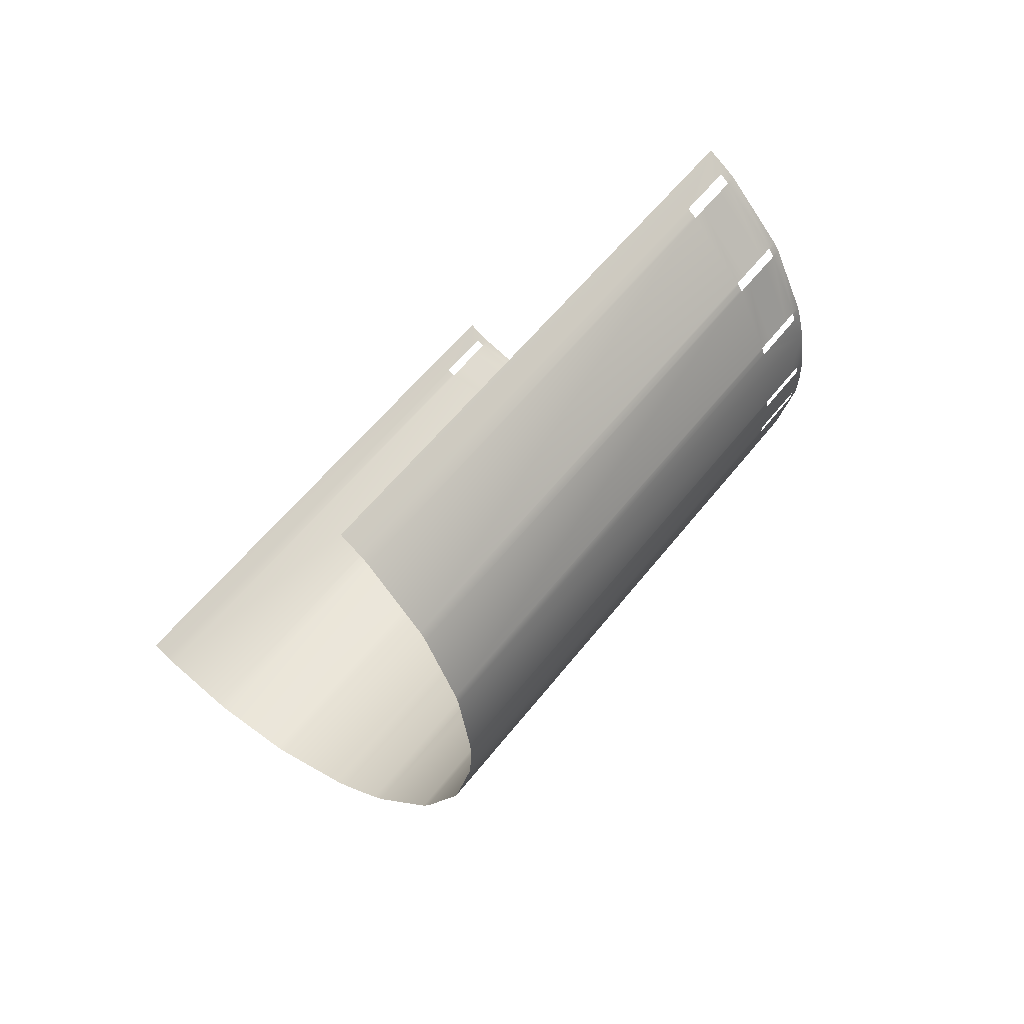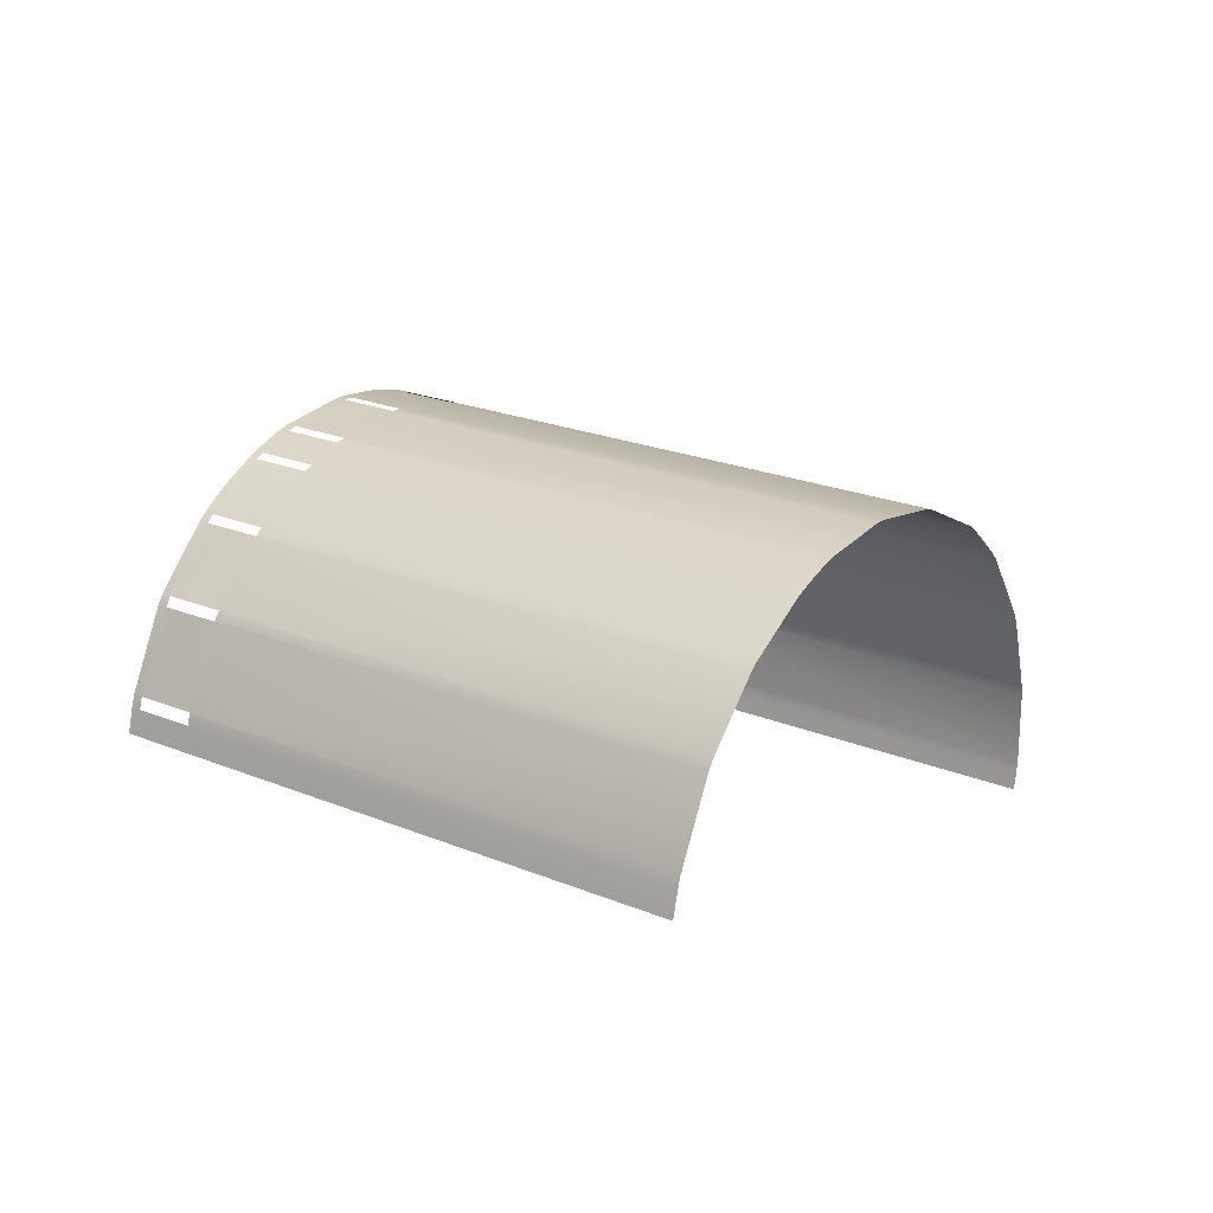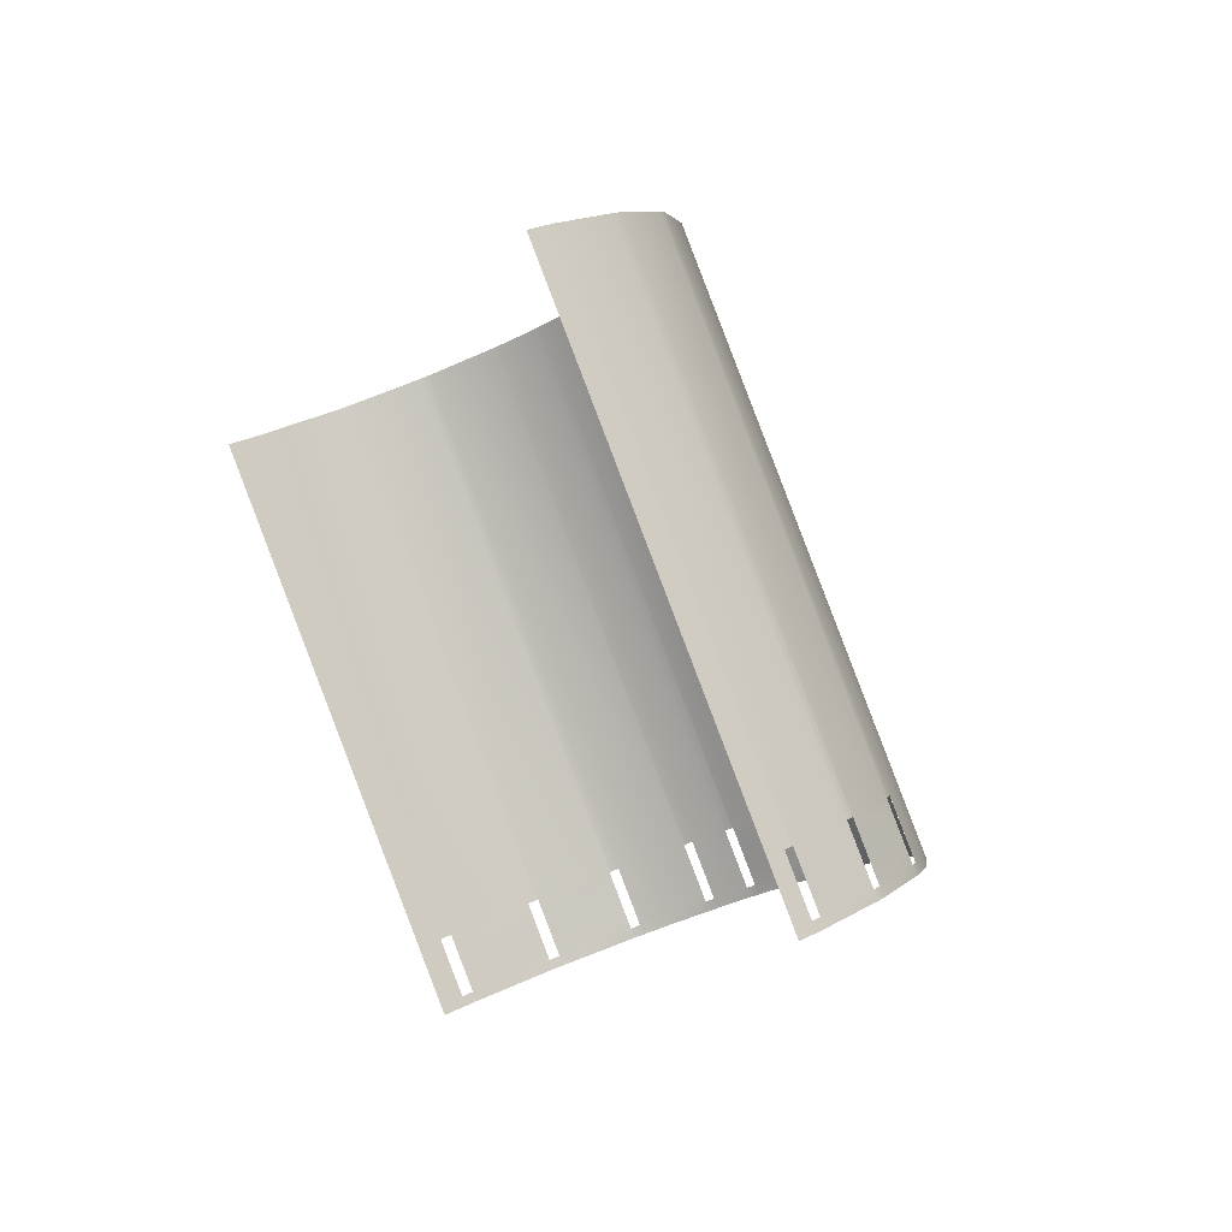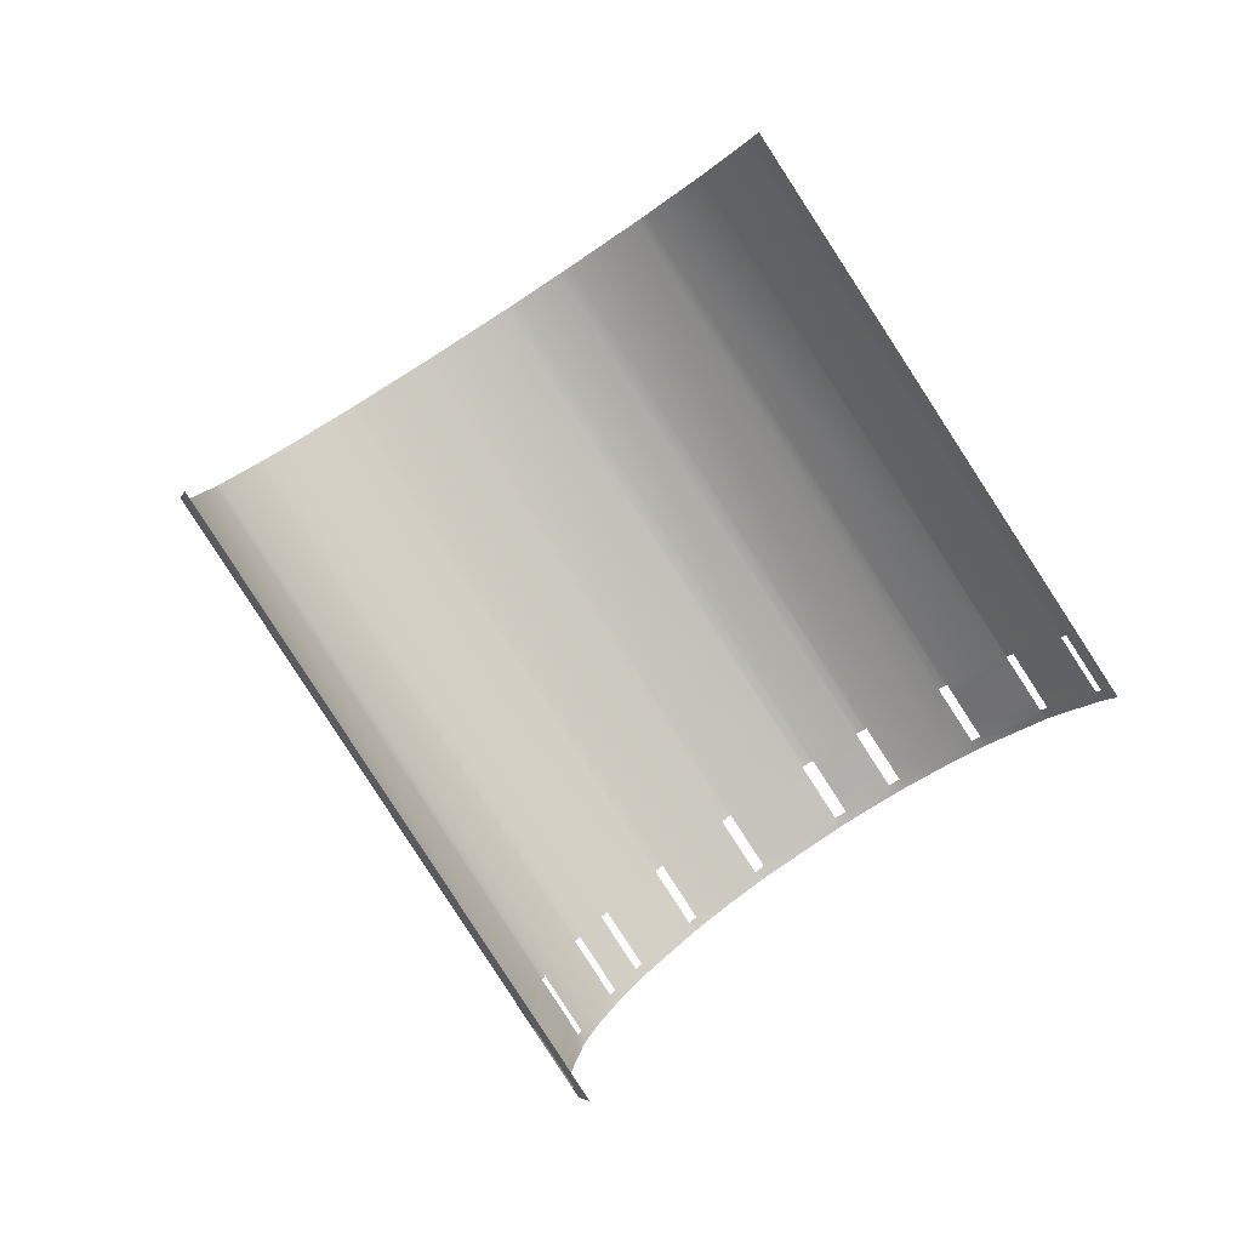
<metadata>
{"format":"obj","ext":"obj","renderer":"f3d","projection":"perspective","resolution":1024,"background":"white","views":[{"elev":-78.6,"azim":-47.3,"up":"+Z"},{"elev":-77.5,"azim":83.2,"up":"+Z"},{"elev":26.8,"azim":-38.5,"up":"+Y"},{"elev":-7.1,"azim":-108.4,"up":"+Y"}]}
</metadata>
<code>
o Group230/mesh271/mesh271-geometry#mesh271-geometry
v 0.004727 0.1118 0.6676
v 0.000275 0.08972 0.6829
v 0.000275 0.06776 0.6982
v 0.000275 0.1117 0.6675
v 0.004727 0.0342 0.722
v 0.000275 0.0458 0.7136
v 0.005267 0.03422 0.722
v 0.000275 0.02384 0.729
v 0.005805 0.03425 0.7221
v 0.004727 0.032 0.7235
v 0.00688 0.1119 0.6678
v 0.004727 0.0298 0.725
v 0.006343 0.03429 0.7221
v 0.004727 0.02761 0.7266
v 0.00688 0.03432 0.7221
v 0.004727 0.02541 0.7281
v 0.02148 0.1141 0.671
v 0.004727 0.02395 0.7291
v 0.02148 0.03655 0.7253
v 0.005267 0.02544 0.7282
v 0.00688 0.03213 0.7237
v 0.02192 0.03666 0.7255
v 0.005805 0.02547 0.7282
v 0.02148 0.03436 0.7269
v 0.02235 0.03677 0.7256
v 0.00688 0.02407 0.7293
v 0.00688 0.02993 0.7252
v 0.02322 0.1146 0.6716
v 0.006343 0.0255 0.7282
v 0.02148 0.03216 0.7284
v 0.02279 0.03688 0.7258
v 0.00688 0.02554 0.7283
v 0.00688 0.02773 0.7268
v 0.02322 0.037 0.726
v 0.02148 0.02777 0.7315
v 0.02148 0.02996 0.73
v 0.03477 0.1187 0.6776
v 0.02148 0.0263 0.7325
v 0.03477 0.04115 0.7319
v 0.02192 0.02788 0.7316
v 0.02322 0.0348 0.7275
v 0.03511 0.04131 0.7321
v 0.02235 0.02799 0.7318
v 0.03477 0.03895 0.7334
v 0.03544 0.04147 0.7324
v 0.02322 0.02675 0.7331
v 0.02322 0.0326 0.729
v 0.03611 0.1194 0.6785
v 0.02279 0.0281 0.732
v 0.03477 0.03675 0.735
v 0.03578 0.04163 0.7326
v 0.02322 0.02821 0.7321
v 0.02322 0.03041 0.7306
v 0.03611 0.0418 0.7328
v 0.03477 0.03236 0.738
v 0.03477 0.03456 0.7365
v 0.04003 0.03372 0.7431
v 0.03477 0.0309 0.7391
v 0.03611 0.0396 0.7344
v 0.04473 0.04726 0.7406
v 0.03511 0.03252 0.7383
v 0.03611 0.0374 0.7359
v 0.04473 0.04507 0.7422
v 0.04473 0.1249 0.6863
v 0.03544 0.03268 0.7385
v 0.03611 0.03521 0.7374
v 0.04473 0.04287 0.7437
v 0.04497 0.04746 0.7409
v 0.03611 0.03155 0.74
v 0.03611 0.03301 0.739
v 0.04473 0.04067 0.7452
v 0.04522 0.04766 0.7412
v 0.03578 0.03285 0.7387
v 0.04473 0.03848 0.7468
v 0.04569 0.1257 0.6874
v 0.04473 0.03701 0.7478
v 0.04545 0.04786 0.7415
v 0.04497 0.03868 0.7471
v 0.04569 0.04806 0.7418
v 0.04522 0.03888 0.7474
v 0.04748 0.1273 0.6898
v 0.04569 0.03782 0.749
v 0.04748 0.03948 0.7513
v 0.04545 0.03908 0.7476
v 0.04569 0.04587 0.7433
v 0.04909 0.05144 0.7466
v 0.04569 0.03928 0.7479
v 0.04569 0.04367 0.7449
v 0.04909 0.04925 0.7481
v 0.04909 0.129 0.6923
v 0.04569 0.04148 0.7464
v 0.04909 0.04705 0.7497
v 0.04928 0.05166 0.7469
v 0.04909 0.04486 0.7512
v 0.04946 0.05188 0.7472
v 0.04909 0.04266 0.7528
v 0.04982 0.1299 0.6935
v 0.04909 0.0412 0.7538
v 0.04964 0.0521 0.7475
v 0.04928 0.04288 0.7531
v 0.04982 0.05232 0.7479
v 0.04946 0.0431 0.7534
v 0.05377 0.1369 0.7035
v 0.04982 0.04208 0.755
v 0.05377 0.05934 0.7579
v 0.04964 0.04332 0.7537
v 0.04982 0.05013 0.7494
v 0.05385 0.05958 0.7582
v 0.04982 0.04354 0.754
v 0.05377 0.05714 0.7594
v 0.05393 0.05983 0.7586
v 0.05377 0.05055 0.764
v 0.04982 0.04793 0.7509
v 0.05407 0.1379 0.705
v 0.05377 0.04909 0.7651
v 0.05377 0.05275 0.7625
v 0.05377 0.05495 0.761
v 0.054 0.06008 0.7589
v 0.05385 0.0508 0.7644
v 0.04982 0.04573 0.7525
v 0.05407 0.06033 0.7593
v 0.05393 0.05105 0.7647
v 0.05457 0.1457 0.7161
v 0.05407 0.05008 0.7665
v 0.05475 0.05391 0.7719
v 0.054 0.05129 0.7651
v 0.05407 0.05813 0.7608
v 0.05457 0.06814 0.7704
v 0.05407 0.05154 0.7654
v 0.05407 0.05594 0.7624
v 0.05457 0.06594 0.772
v 0.05452 0.06841 0.7708
v 0.05407 0.05374 0.7639
v 0.05457 0.06375 0.7735
v 0.05448 0.06868 0.7712
v 0.05457 0.06155 0.7751
v 0.05437 0.1468 0.7177
v 0.05457 0.05935 0.7766
v 0.05442 0.06895 0.7716
v 0.05457 0.05789 0.7776
v 0.05437 0.06923 0.772
v 0.05452 0.05963 0.777
v 0.05044 0.1552 0.7296
v 0.05448 0.0599 0.7774
v 0.05044 0.07759 0.7839
v 0.05437 0.05898 0.7792
v 0.05437 0.06703 0.7735
v 0.05022 0.07788 0.7844
v 0.05442 0.06017 0.7778
v 0.05044 0.0754 0.7855
v 0.05 0.07816 0.7848
v 0.05437 0.06044 0.7782
v 0.05437 0.06483 0.7751
v 0.04955 0.1563 0.7312
v 0.05044 0.06881 0.7901
v 0.05044 0.0732 0.787
v 0.04978 0.07844 0.7852
v 0.05044 0.06735 0.7911
v 0.05044 0.071 0.7886
v 0.05437 0.06264 0.7766
v 0.04955 0.07873 0.7856
v 0.05022 0.06909 0.7905
v 0.0451 0.1607 0.7376
v 0.05 0.06938 0.7909
v 0.0451 0.08315 0.7919
v 0.04955 0.06848 0.7927
v 0.04955 0.07653 0.7871
v 0.04479 0.0834 0.7922
v 0.04978 0.06966 0.7913
v 0.0451 0.08095 0.7934
v 0.04447 0.08366 0.7926
v 0.04955 0.06994 0.7917
v 0.04955 0.07433 0.7886
v 0.04383 0.1617 0.739
v 0.0451 0.07437 0.798
v 0.0451 0.07876 0.795
v 0.04415 0.08391 0.793
v 0.0451 0.0729 0.7991
v 0.0451 0.07656 0.7965
v 0.04955 0.07214 0.7902
v 0.04383 0.08415 0.7933
v 0.04479 0.07462 0.7984
v 0.03316 0.1679 0.7478
v 0.04447 0.07487 0.7988
v 0.03785 0.07776 0.806
v 0.04383 0.07391 0.8005
v 0.04383 0.08196 0.7949
v 0.03316 0.09029 0.8021
v 0.04415 0.07512 0.7991
v 0.04383 0.07976 0.7964
v 0.03316 0.08809 0.8036
v 0.03278 0.09045 0.8023
v 0.04383 0.07537 0.7995
v 0.04383 0.07757 0.7979
v 0.03316 0.0859 0.8052
v 0.0324 0.09062 0.8025
v 0.03316 0.0837 0.8067
v 0.03162 0.1685 0.7487
v 0.03316 0.08151 0.8082
v 0.03201 0.09078 0.8028
v 0.03316 0.08004 0.8093
v 0.03162 0.09093 0.803
v 0.03278 0.08167 0.8085
v 0.01958 0.09459 0.8082
v 0.0324 0.08183 0.8087
v 0.03162 0.08874 0.8045
v 0.01958 0.1722 0.7539
v 0.03162 0.08069 0.8102
v 0.01958 0.0924 0.8098
v 0.01917 0.09468 0.8084
v 0.03201 0.08199 0.8089
v 0.01958 0.0902 0.8113
v 0.01876 0.09477 0.8085
v 0.03162 0.08215 0.8092
v 0.03162 0.08654 0.8061
v 0.01793 0.1725 0.7544
v 0.01958 0.08435 0.8154
v 0.03162 0.08435 0.8076
v 0.01834 0.09485 0.8086
v 0.01958 0.08581 0.8144
v 0.01958 0.08801 0.8128
v 0.01793 0.09494 0.8087
v 0.01917 0.0859 0.8145
v 0.00537 0.1741 0.7566
v 0.01876 0.08599 0.8146
v 0.00537 0.09649 0.8109
v 0.01793 0.08469 0.8159
v 0.01793 0.09274 0.8103
v 0.004945 0.09651 0.811
v 0.01834 0.08607 0.8148
v 0.00537 0.09429 0.8125
v 0.004521 0.09653 0.811
v 0.01793 0.08615 0.8149
v 0.01793 0.09055 0.8118
v 0.003677 0.1742 0.7567
v 0.00537 0.0877 0.8171
v 0.00537 0.09209 0.814
v 0.004098 0.09655 0.811
v 0.00537 0.0899 0.8155
v 0.00537 0.08624 0.8181
v 0.01793 0.08835 0.8133
v 0.003677 0.09656 0.811
v 0.004945 0.08772 0.8171
v 0.000275 0.1303 0.7875
v 0.004521 0.08774 0.8171
v 0.000275 0.1083 0.8029
v 0.000275 0.1523 0.7722
v 0.003677 0.08631 0.8182
v 0.000275 0.08637 0.8183
v 0.000275 0.1742 0.7568
v 0.004098 0.08776 0.8172
v 0.003677 0.09437 0.8126
v 0.003677 0.08778 0.8172
v 0.003677 0.09217 0.8141
v 0.003677 0.08997 0.8157
f 1 2 3
f 3 2 1
f 1 4 2
f 2 4 1
f 1 3 5
f 5 3 1
f 3 6 5
f 5 6 3
f 1 5 7
f 7 5 1
f 6 8 5
f 5 8 6
f 1 7 9
f 9 7 1
f 5 8 10
f 10 8 5
f 11 1 9
f 9 1 11
f 10 8 12
f 12 8 10
f 11 9 13
f 13 9 11
f 12 8 14
f 14 8 12
f 11 13 15
f 15 13 11
f 14 8 16
f 16 8 14
f 17 11 15
f 15 11 17
f 16 8 18
f 18 8 16
f 17 15 19
f 19 15 17
f 20 16 18
f 18 16 20
f 19 15 21
f 21 15 19
f 17 19 22
f 22 19 17
f 23 20 18
f 18 20 23
f 19 21 24
f 24 21 19
f 17 22 25
f 25 22 17
f 23 18 26
f 26 18 23
f 24 21 27
f 27 21 24
f 28 17 25
f 25 17 28
f 29 23 26
f 26 23 29
f 24 27 30
f 30 27 24
f 28 25 31
f 31 25 28
f 32 29 26
f 26 29 32
f 30 27 33
f 33 27 30
f 28 31 34
f 34 31 28
f 35 32 26
f 26 32 35
f 30 33 36
f 36 33 30
f 37 28 34
f 34 28 37
f 36 32 35
f 35 32 36
f 35 26 38
f 38 26 35
f 36 33 32
f 32 33 36
f 37 34 39
f 39 34 37
f 40 35 38
f 38 35 40
f 39 34 41
f 41 34 39
f 37 39 42
f 42 39 37
f 43 40 38
f 38 40 43
f 39 41 44
f 44 41 39
f 37 42 45
f 45 42 37
f 43 38 46
f 46 38 43
f 44 41 47
f 47 41 44
f 37 45 48
f 48 45 37
f 49 43 46
f 46 43 49
f 44 47 50
f 50 47 44
f 48 45 51
f 51 45 48
f 52 49 46
f 46 49 52
f 50 47 53
f 53 47 50
f 48 51 54
f 54 51 48
f 55 52 46
f 46 52 55
f 50 53 56
f 56 53 50
f 48 54 57
f 57 54 48
f 56 52 55
f 55 52 56
f 55 46 58
f 58 46 55
f 56 53 52
f 52 53 56
f 54 59 57
f 57 59 54
f 48 57 60
f 60 57 48
f 55 58 61
f 61 58 55
f 59 62 57
f 57 62 59
f 60 57 63
f 63 57 60
f 48 60 64
f 64 60 48
f 61 58 65
f 65 58 61
f 62 66 57
f 57 66 62
f 63 57 67
f 67 57 63
f 64 60 68
f 68 60 64
f 65 58 69
f 69 58 65
f 66 70 57
f 57 70 66
f 57 71 67
f 67 71 57
f 64 68 72
f 72 68 64
f 65 69 73
f 73 69 65
f 70 69 57
f 57 69 70
f 57 74 71
f 71 74 57
f 64 72 75
f 75 72 64
f 73 69 70
f 70 69 73
f 57 76 74
f 74 76 57
f 75 72 77
f 77 72 75
f 74 76 78
f 78 76 74
f 75 77 79
f 79 77 75
f 78 76 80
f 80 76 78
f 75 79 81
f 81 79 75
f 80 76 82
f 82 76 80
f 81 79 83
f 83 79 81
f 80 82 84
f 84 82 80
f 79 85 83
f 83 85 79
f 81 83 86
f 86 83 81
f 84 82 87
f 87 82 84
f 85 88 83
f 83 88 85
f 86 83 89
f 89 83 86
f 81 86 90
f 90 86 81
f 87 82 83
f 83 82 87
f 88 91 83
f 83 91 88
f 89 83 92
f 92 83 89
f 90 86 93
f 93 86 90
f 91 87 83
f 83 87 91
f 92 83 94
f 94 83 92
f 90 93 95
f 95 93 90
f 94 83 96
f 96 83 94
f 90 95 97
f 97 95 90
f 83 98 96
f 96 98 83
f 97 95 99
f 99 95 97
f 96 98 100
f 100 98 96
f 97 99 101
f 101 99 97
f 100 98 102
f 102 98 100
f 97 101 103
f 103 101 97
f 102 98 104
f 104 98 102
f 103 101 105
f 105 101 103
f 102 104 106
f 106 104 102
f 101 107 105
f 105 107 101
f 103 105 108
f 108 105 103
f 106 104 109
f 109 104 106
f 107 110 105
f 105 110 107
f 103 108 111
f 111 108 103
f 109 104 112
f 112 104 109
f 107 113 110
f 110 113 107
f 103 111 114
f 114 111 103
f 104 115 112
f 112 115 104
f 109 112 116
f 116 112 109
f 113 117 110
f 110 117 113
f 114 111 118
f 118 111 114
f 112 115 119
f 119 115 112
f 120 109 116
f 116 109 120
f 113 120 117
f 117 120 113
f 114 118 121
f 121 118 114
f 119 115 122
f 122 115 119
f 120 116 117
f 117 116 120
f 114 121 123
f 123 121 114
f 122 115 124
f 124 115 122
f 123 121 125
f 125 121 123
f 122 124 126
f 126 124 122
f 121 127 125
f 125 127 121
f 123 125 128
f 128 125 123
f 126 124 129
f 129 124 126
f 127 130 125
f 125 130 127
f 128 125 131
f 131 125 128
f 123 128 132
f 132 128 123
f 129 124 125
f 125 124 129
f 130 133 125
f 125 133 130
f 125 134 131
f 131 134 125
f 123 132 135
f 135 132 123
f 133 129 125
f 125 129 133
f 125 136 134
f 134 136 125
f 123 135 137
f 137 135 123
f 125 138 136
f 136 138 125
f 137 135 139
f 139 135 137
f 125 140 138
f 138 140 125
f 137 139 141
f 141 139 137
f 138 140 142
f 142 140 138
f 137 141 143
f 143 141 137
f 142 140 144
f 144 140 142
f 143 141 145
f 145 141 143
f 144 140 146
f 146 140 144
f 141 147 145
f 145 147 141
f 143 145 148
f 148 145 143
f 144 146 149
f 149 146 144
f 147 150 145
f 145 150 147
f 143 148 151
f 151 148 143
f 149 146 152
f 152 146 149
f 147 153 150
f 150 153 147
f 143 151 154
f 154 151 143
f 152 146 155
f 155 146 152
f 153 156 150
f 150 156 153
f 154 151 157
f 157 151 154
f 146 158 155
f 155 158 146
f 152 155 159
f 159 155 152
f 153 160 156
f 156 160 153
f 154 157 161
f 161 157 154
f 155 158 162
f 162 158 155
f 160 152 159
f 159 152 160
f 160 159 156
f 156 159 160
f 154 161 163
f 163 161 154
f 162 158 164
f 164 158 162
f 163 161 165
f 165 161 163
f 164 158 166
f 166 158 164
f 161 167 165
f 165 167 161
f 163 165 168
f 168 165 163
f 164 166 169
f 169 166 164
f 167 170 165
f 165 170 167
f 163 168 171
f 171 168 163
f 169 166 172
f 172 166 169
f 167 173 170
f 170 173 167
f 163 171 174
f 174 171 163
f 172 166 175
f 175 166 172
f 173 176 170
f 170 176 173
f 174 171 177
f 177 171 174
f 166 178 175
f 175 178 166
f 172 175 179
f 179 175 172
f 173 180 176
f 176 180 173
f 174 177 181
f 181 177 174
f 175 178 182
f 182 178 175
f 180 172 179
f 179 172 180
f 180 179 176
f 176 179 180
f 174 181 183
f 183 181 174
f 182 178 184
f 184 178 182
f 183 181 185
f 185 181 183
f 184 178 186
f 186 178 184
f 181 187 185
f 185 187 181
f 183 185 188
f 188 185 183
f 184 186 189
f 189 186 184
f 187 190 185
f 185 190 187
f 188 185 191
f 191 185 188
f 183 188 192
f 192 188 183
f 189 186 193
f 193 186 189
f 190 194 185
f 185 194 190
f 191 185 195
f 195 185 191
f 183 192 196
f 196 192 183
f 193 186 185
f 185 186 193
f 194 193 185
f 185 193 194
f 195 185 197
f 197 185 195
f 198 183 196
f 196 183 198
f 185 199 197
f 197 199 185
f 198 196 200
f 200 196 198
f 185 201 199
f 199 201 185
f 198 200 202
f 202 200 198
f 203 199 201
f 201 199 203
f 198 202 204
f 204 202 198
f 205 203 201
f 201 203 205
f 204 202 206
f 206 202 204
f 207 198 204
f 204 198 207
f 205 201 208
f 208 201 205
f 204 206 209
f 209 206 204
f 207 204 210
f 210 204 207
f 211 205 208
f 208 205 211
f 209 206 212
f 212 206 209
f 207 210 213
f 213 210 207
f 214 211 208
f 208 211 214
f 212 206 215
f 215 206 212
f 216 207 213
f 213 207 216
f 217 214 208
f 208 214 217
f 212 215 218
f 218 215 212
f 216 213 219
f 219 213 216
f 220 214 217
f 217 214 220
f 212 218 221
f 221 218 212
f 216 219 222
f 222 219 216
f 220 218 214
f 214 218 220
f 223 220 217
f 217 220 223
f 221 218 220
f 220 218 221
f 224 216 222
f 222 216 224
f 225 223 217
f 217 223 225
f 224 222 226
f 226 222 224
f 225 217 227
f 227 217 225
f 226 222 228
f 228 222 226
f 224 226 229
f 229 226 224
f 230 225 227
f 227 225 230
f 226 228 231
f 231 228 226
f 224 229 232
f 232 229 224
f 233 230 227
f 227 230 233
f 231 228 234
f 234 228 231
f 235 224 232
f 232 224 235
f 236 233 227
f 227 233 236
f 231 234 237
f 237 234 231
f 235 232 238
f 238 232 235
f 239 233 236
f 236 233 239
f 236 227 240
f 240 227 236
f 237 234 241
f 241 234 237
f 235 238 242
f 242 238 235
f 239 241 233
f 233 241 239
f 243 236 240
f 240 236 243
f 237 241 239
f 239 241 237
f 235 242 244
f 244 242 235
f 245 243 240
f 240 243 245
f 244 242 246
f 246 242 244
f 235 244 247
f 247 244 235
f 245 240 248
f 248 240 245
f 246 242 249
f 249 242 246
f 250 235 247
f 247 235 250
f 251 245 248
f 248 245 251
f 242 252 249
f 249 252 242
f 253 251 248
f 248 251 253
f 252 254 249
f 249 254 252
f 253 248 249
f 249 248 253
f 254 255 249
f 249 255 254
f 255 253 249
f 249 253 255

</code>
